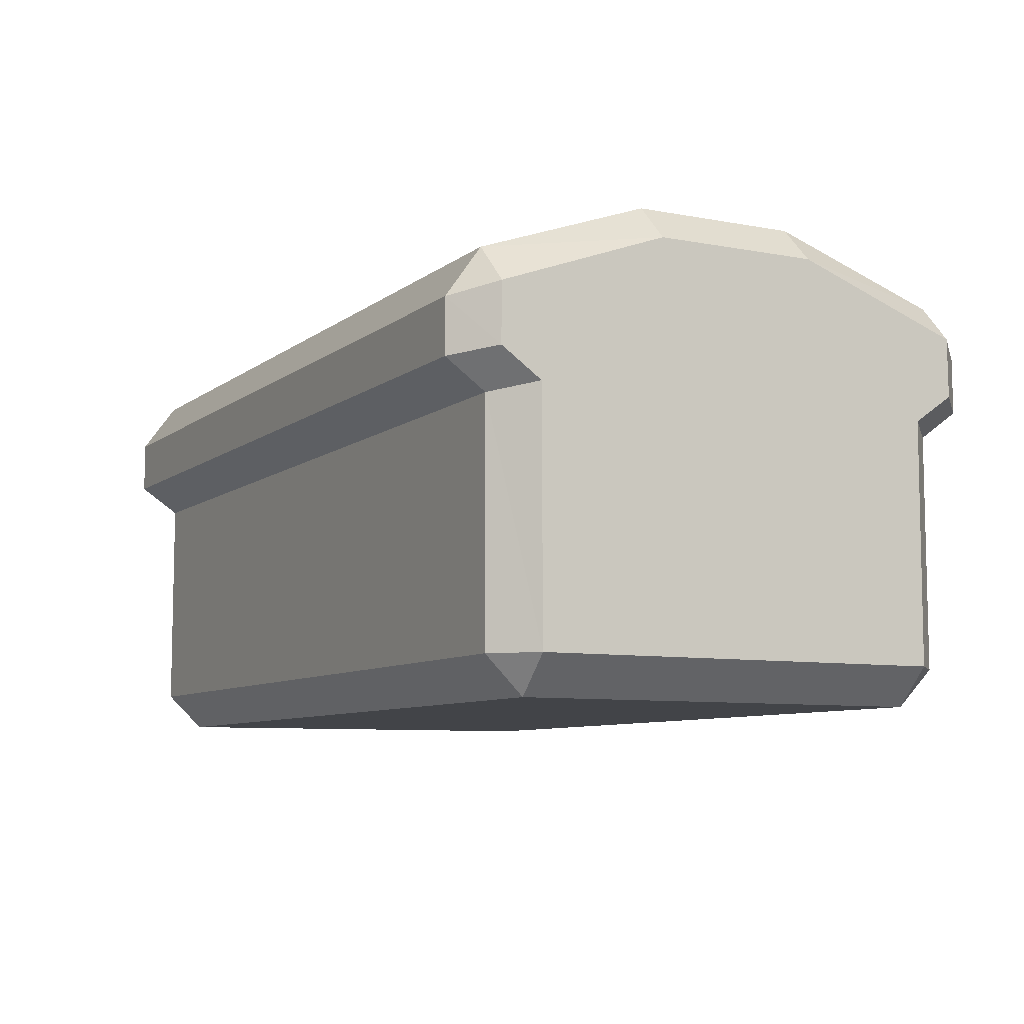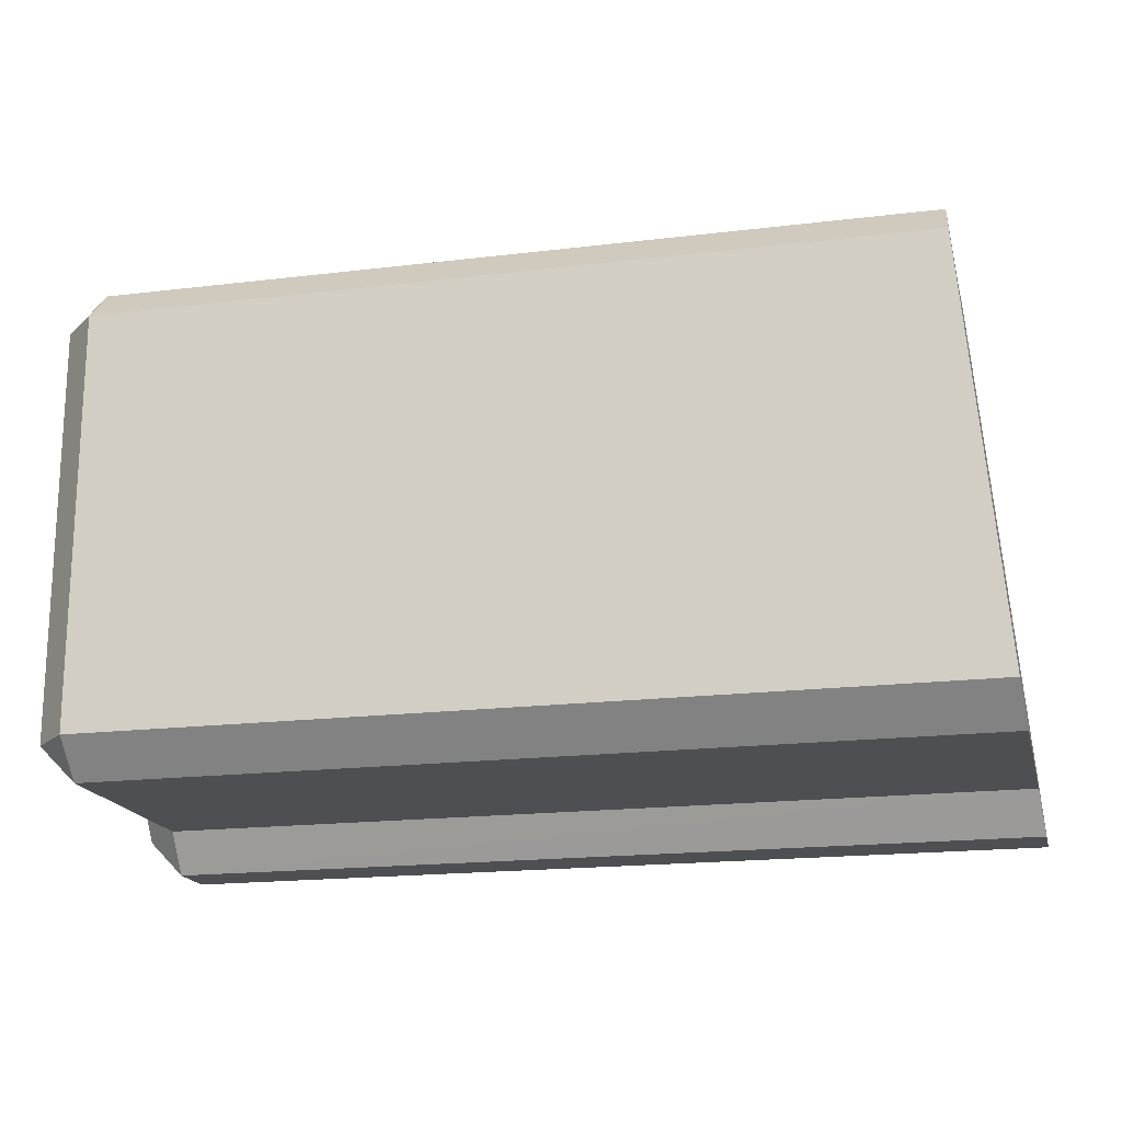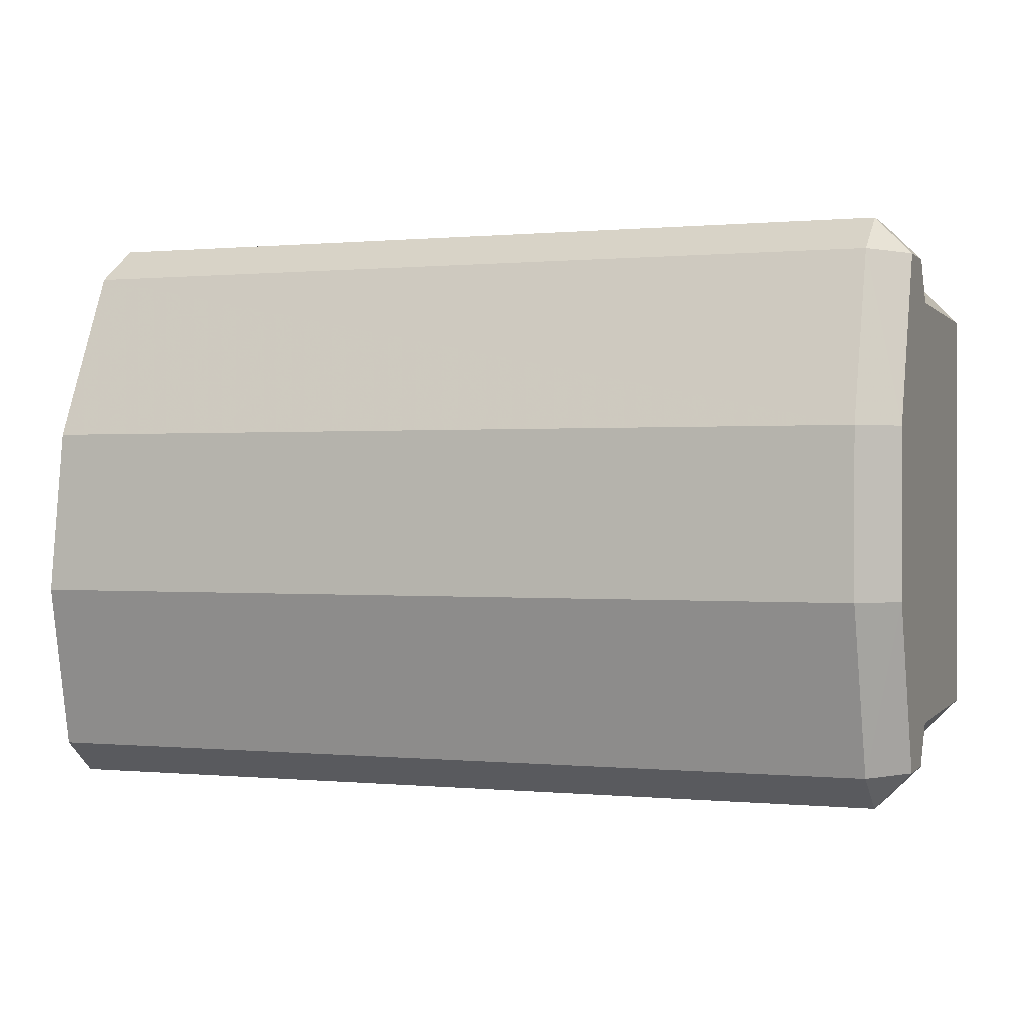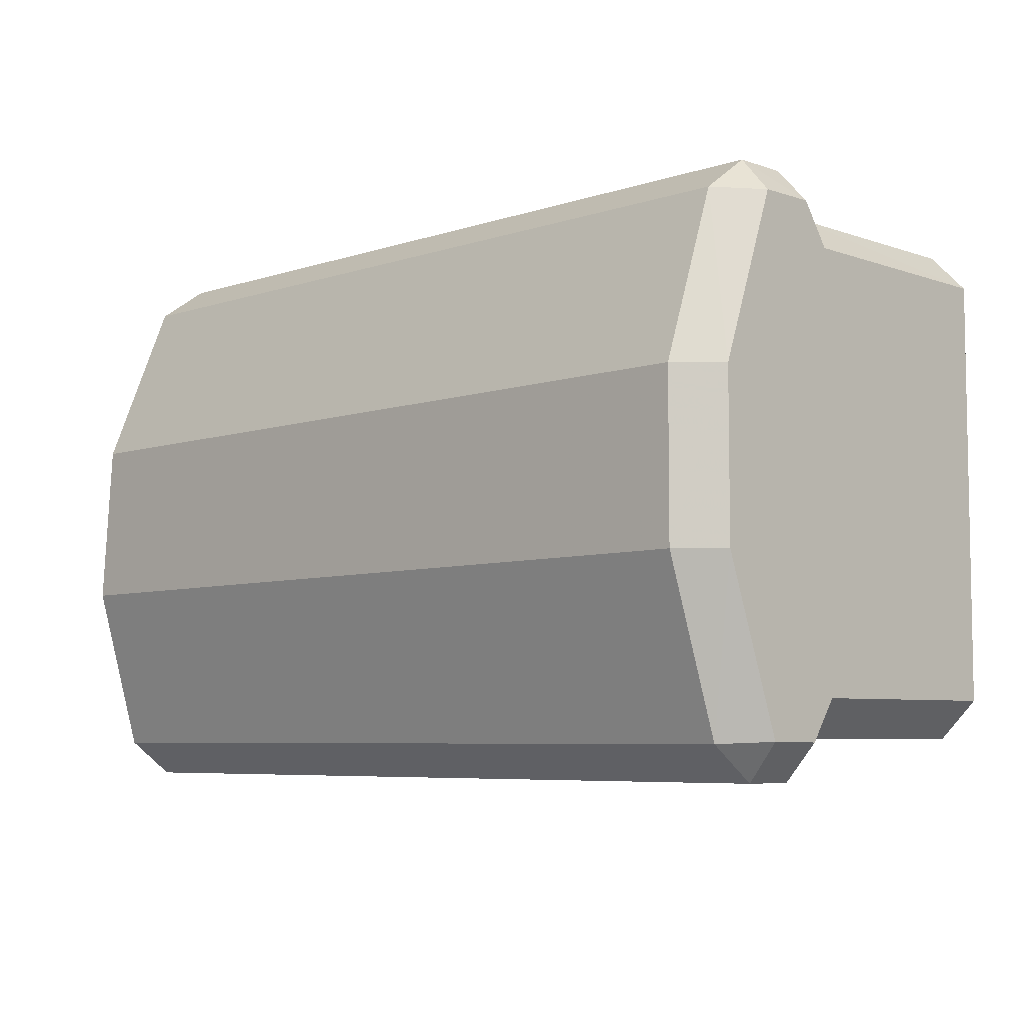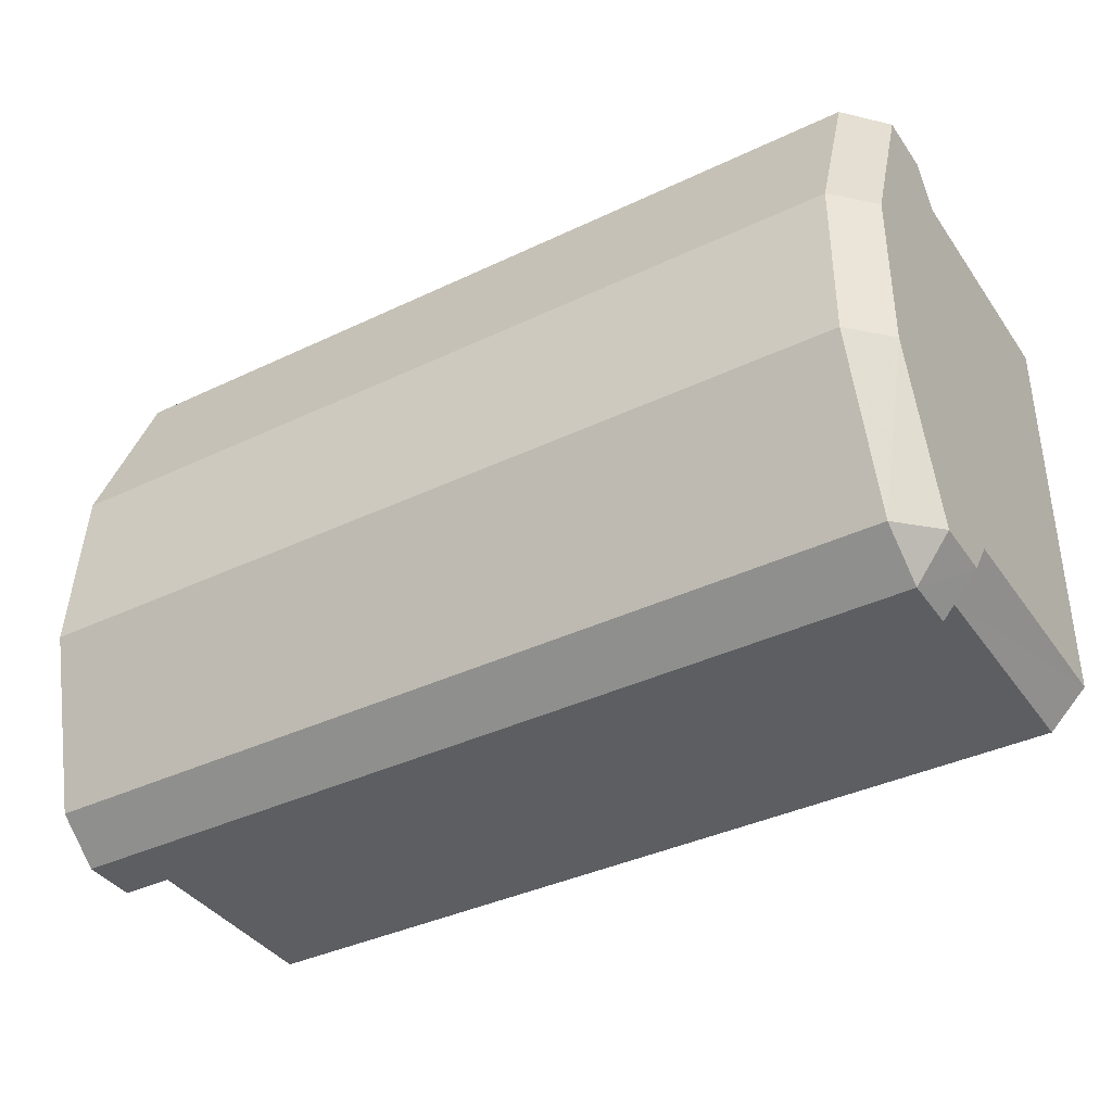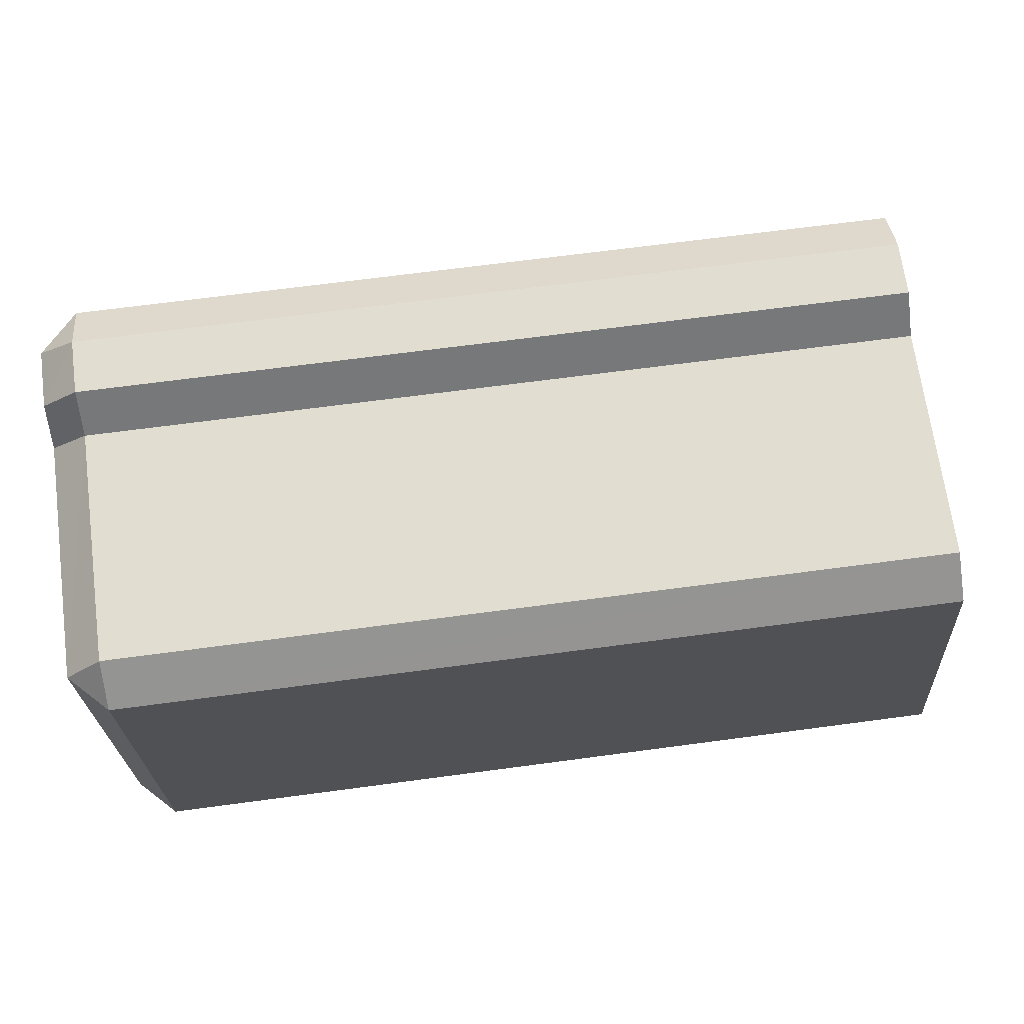
<metadata>
{"format":"obj","ext":"obj","renderer":"f3d","projection":"perspective","resolution":1024,"background":"white","views":[{"elev":-8.1,"azim":-117.8,"up":"+Y"},{"elev":-18.1,"azim":13.4,"up":"+Z"},{"elev":0.3,"azim":-160.4,"up":"+Z"},{"elev":-6.3,"azim":-135.7,"up":"+Z"},{"elev":-38.5,"azim":-149.0,"up":"+Z"},{"elev":68.6,"azim":-7.6,"up":"+Z"}]}
</metadata>
<code>
v -30.48 2.884 18.02
v -33.21 2.884 15.29
v -30.48 0.149 15.29
v -30.48 0.149 -15.29
v -33.21 2.884 -15.29
v -30.48 2.884 -18.02
v -30.48 29.59 18.39
v -33.21 26.75 18.24
v -30.48 25.96 20.97
v -30.48 25.96 -20.97
v -33.21 26.75 -18.24
v -30.48 29.59 -18.39
v -33.21 20.44 15.34
v -33.21 2.884 -15.29
v -33.21 2.884 15.29
v -33.21 2.884 -15.29
v -33.21 20.44 15.34
v -33.21 20.44 -15.34
v -30.48 19.9 -18.02
v -33.21 2.884 -15.29
v -33.21 20.44 -15.34
v -33.21 2.884 -15.29
v -30.48 19.9 -18.02
v -30.48 2.884 -18.02
v -33.21 26.75 -18.24
v -33.21 31.19 -6.008
v -30.48 29.59 -18.39
v -30.48 33.93 -6.008
v -30.48 29.59 -18.39
v -33.21 31.19 -6.008
v -30.48 25.96 20.97
v -33.21 22.49 18.28
v -30.48 21.99 20.97
v -33.21 26.75 18.24
v -33.21 22.49 18.28
v -30.48 25.96 20.97
v -33.21 31.19 6.008
v -33.21 22.49 18.28
v -33.21 26.75 18.24
v -33.21 24.8 -0
v -33.21 22.49 18.28
v -33.21 31.19 6.008
v -33.21 31.19 -6.008
v -33.21 22.49 -18.28
v -33.21 24.8 -0
v -33.21 22.49 -18.28
v -33.21 31.19 -6.008
v -33.21 26.75 -18.24
v -30.48 25.96 -20.97
v -33.21 22.49 -18.28
v -33.21 26.75 -18.24
v -33.21 22.49 -18.28
v -30.48 25.96 -20.97
v -30.48 21.99 -20.97
v -33.21 2.884 15.29
v -33.21 2.884 -15.29
v -30.48 0.149 15.29
v -30.48 0.149 15.29
v -33.21 2.884 -15.29
v -30.48 0.149 -15.29
v -30.48 29.59 18.39
v -33.21 31.19 6.008
v -33.21 26.75 18.24
v -33.21 31.19 6.008
v -30.48 29.59 18.39
v -30.48 33.93 6.008
v -30.48 19.9 18.02
v -33.21 22.49 18.28
v -33.21 20.44 15.34
v -33.21 22.49 18.28
v -30.48 19.9 18.02
v -30.48 21.99 20.97
v -33.21 20.44 15.34
v -33.21 2.884 15.29
v -30.48 19.9 18.02
v -30.48 19.9 18.02
v -33.21 2.884 15.29
v -30.48 2.884 18.02
v -30.48 21.99 -20.97
v -30.48 19.9 -18.02
v -33.21 22.49 -18.28
v -30.48 19.9 -18.02
v -33.21 20.44 -15.34
v -33.21 22.49 -18.28
v -30.48 33.93 6.008
v -30.48 33.93 -6.008
v -33.21 31.19 6.008
v -33.21 31.19 6.008
v -30.48 33.93 -6.008
v -33.21 31.19 -6.008
v -33.21 24.8 -0
v -33.21 31.19 6.008
v -33.21 31.19 -6.008
v -33.21 22.49 18.28
v -33.21 24.8 -0
v -33.21 20.44 15.34
v -33.21 20.44 -15.34
v -33.21 20.44 15.34
v -33.21 24.8 -0
v -33.21 24.8 -0
v -33.21 22.49 -18.28
v -33.21 20.44 -15.34
v 32.95 2.897 -17.97
v -30.48 2.884 -18.02
v -30.48 19.9 -18.02
v 32.95 2.897 -17.97
v -30.48 19.9 -18.02
v 32.95 19.9 -17.97
v -30.48 21.99 -20.97
v 32.95 19.9 -17.97
v -30.48 19.9 -18.02
v 32.95 19.9 -17.97
v -30.48 21.99 -20.97
v 33.21 21.98 -20.91
v 33.21 21.98 -20.91
v -30.48 21.99 -20.97
v 33.21 25.95 -20.91
v -30.48 25.96 -20.97
v 33.21 25.95 -20.91
v -30.48 21.99 -20.97
v -30.48 25.96 -20.97
v 32.98 29.58 -18.34
v 33.21 25.95 -20.91
v 32.98 29.58 -18.34
v -30.48 25.96 -20.97
v -30.48 29.59 -18.39
v -30.48 29.59 -18.39
v 31.89 33.91 -5.991
v 32.98 29.58 -18.34
v 31.89 33.91 -5.991
v -30.48 29.59 -18.39
v -30.48 33.93 -6.008
v -30.48 33.93 -6.008
v 30.83 33.91 5.991
v 31.89 33.91 -5.991
v 30.83 33.91 5.991
v -30.48 33.93 -6.008
v -30.48 33.93 6.008
v -30.48 33.93 6.008
v 29.74 29.58 18.34
v 30.83 33.91 5.991
v 29.74 29.58 18.34
v -30.48 33.93 6.008
v -30.48 29.59 18.39
v 29.74 29.58 18.34
v -30.48 29.59 18.39
v 29.51 25.95 20.91
v -30.48 25.96 20.97
v 29.51 25.95 20.91
v -30.48 29.59 18.39
v 29.51 25.95 20.91
v -30.48 25.96 20.97
v -30.48 21.99 20.97
v 29.51 25.95 20.91
v -30.48 21.99 20.97
v 29.51 21.98 20.91
v 29.51 21.98 20.91
v -30.48 21.99 20.97
v -30.48 19.9 18.02
v 29.51 21.98 20.91
v -30.48 19.9 18.02
v 29.77 19.9 17.97
v 29.77 19.9 17.97
v -30.48 19.9 18.02
v 29.77 2.897 17.97
v -30.48 2.884 18.02
v 29.77 2.897 17.97
v -30.48 19.9 18.02
v 29.77 2.897 17.97
v -30.48 2.884 18.02
v -30.48 0.149 15.29
v 29.77 2.897 17.97
v -30.48 0.149 15.29
v 30.01 0.1641 15.25
v 30.01 0.1641 15.25
v -30.48 0.149 15.29
v -30.48 0.149 -15.29
v 30.01 0.1641 15.25
v -30.48 0.149 -15.29
v 32.71 0.1641 -15.25
v -30.48 2.884 -18.02
v 32.71 0.1641 -15.25
v -30.48 0.149 -15.29
v 32.71 0.1641 -15.25
v -30.48 2.884 -18.02
v 32.95 2.897 -17.97
v 29.77 19.9 17.97
v 29.51 25.95 20.91
v 29.51 21.98 20.91
v 29.51 25.95 20.91
v 29.77 19.9 17.97
v 29.74 29.58 18.34
v 30.83 33.91 5.991
v 29.74 29.58 18.34
v 29.77 19.9 17.97
v 30.01 0.1641 15.25
v 29.77 19.9 17.97
v 29.77 2.897 17.97
v 29.77 19.9 17.97
v 30.01 0.1641 15.25
v 30.83 33.91 5.991
v 30.83 33.91 5.991
v 30.01 0.1641 15.25
v 32.71 0.1641 -15.25
v 30.83 33.91 5.991
v 32.71 0.1641 -15.25
v 31.89 33.91 -5.991
v 31.89 33.91 -5.991
v 32.71 0.1641 -15.25
v 32.95 19.9 -17.97
v 32.95 19.9 -17.97
v 32.71 0.1641 -15.25
v 32.95 2.897 -17.97
v 32.95 19.9 -17.97
v 32.98 29.58 -18.34
v 31.89 33.91 -5.991
v 32.98 29.58 -18.34
v 32.95 19.9 -17.97
v 33.21 25.95 -20.91
v 33.21 25.95 -20.91
v 32.95 19.9 -17.97
v 33.21 21.98 -20.91
g UnrealEdObject
f 1 2 3
f 4 5 6
f 7 8 9
f 10 11 12
f 13 14 15
f 16 17 18
f 19 20 21
f 22 23 24
f 25 26 27
f 28 29 30
f 31 32 33
f 34 35 36
f 37 38 39
f 40 41 42
f 43 44 45
f 46 47 48
f 49 50 51
f 52 53 54
f 55 56 57
f 58 59 60
f 61 62 63
f 64 65 66
f 67 68 69
f 70 71 72
f 73 74 75
f 76 77 78
f 79 80 81
f 82 83 84
f 85 86 87
f 88 89 90
f 91 92 93
f 94 95 96
f 97 98 99
f 100 101 102
f 103 104 105
f 106 107 108
f 109 110 111
f 112 113 114
f 115 116 117
f 118 119 120
f 121 122 123
f 124 125 126
f 127 128 129
f 130 131 132
f 133 134 135
f 136 137 138
f 139 140 141
f 142 143 144
f 145 146 147
f 148 149 150
f 151 152 153
f 154 155 156
f 157 158 159
f 160 161 162
f 163 164 165
f 166 167 168
f 169 170 171
f 172 173 174
f 175 176 177
f 178 179 180
f 181 182 183
f 184 185 186
f 187 188 189
f 190 191 192
f 193 194 195
f 196 197 198
f 199 200 201
f 202 203 204
f 205 206 207
f 208 209 210
f 211 212 213
f 214 215 216
f 217 218 219
f 220 221 222
g

</code>
